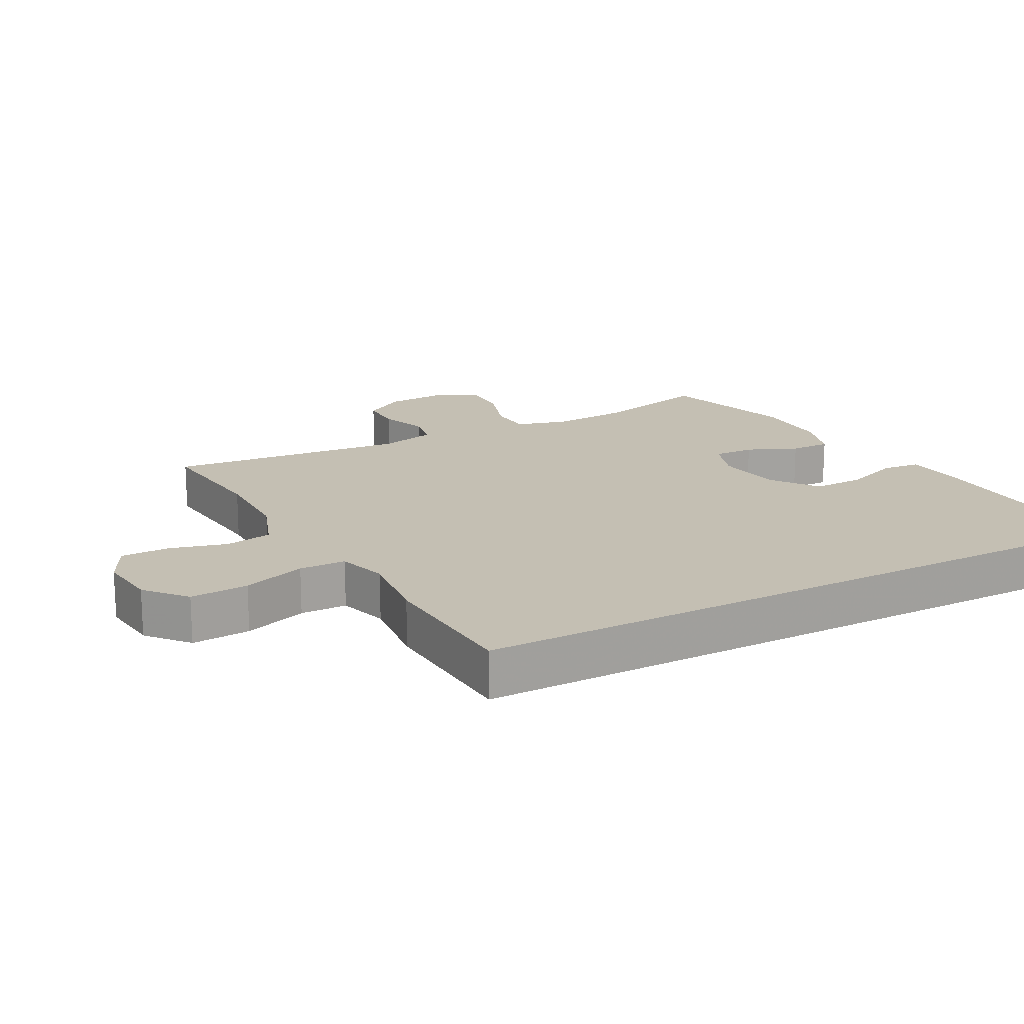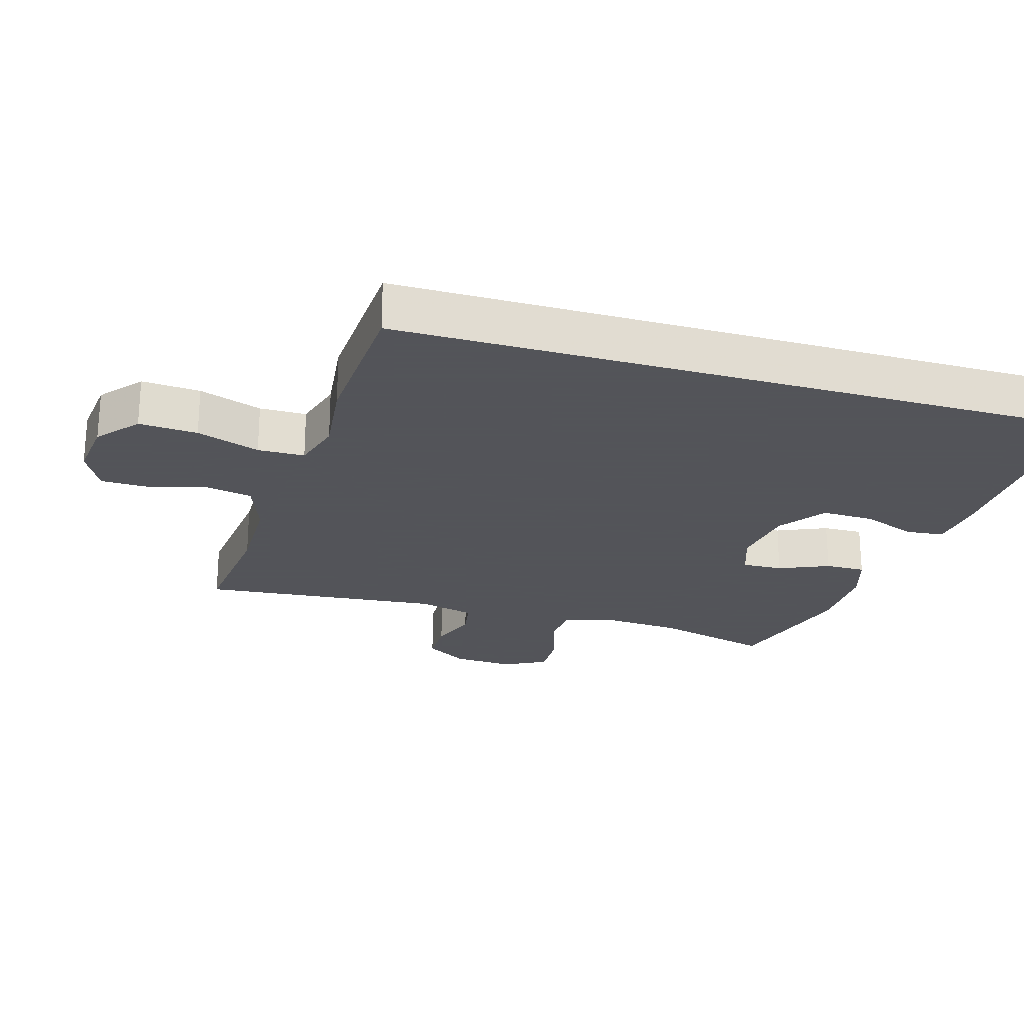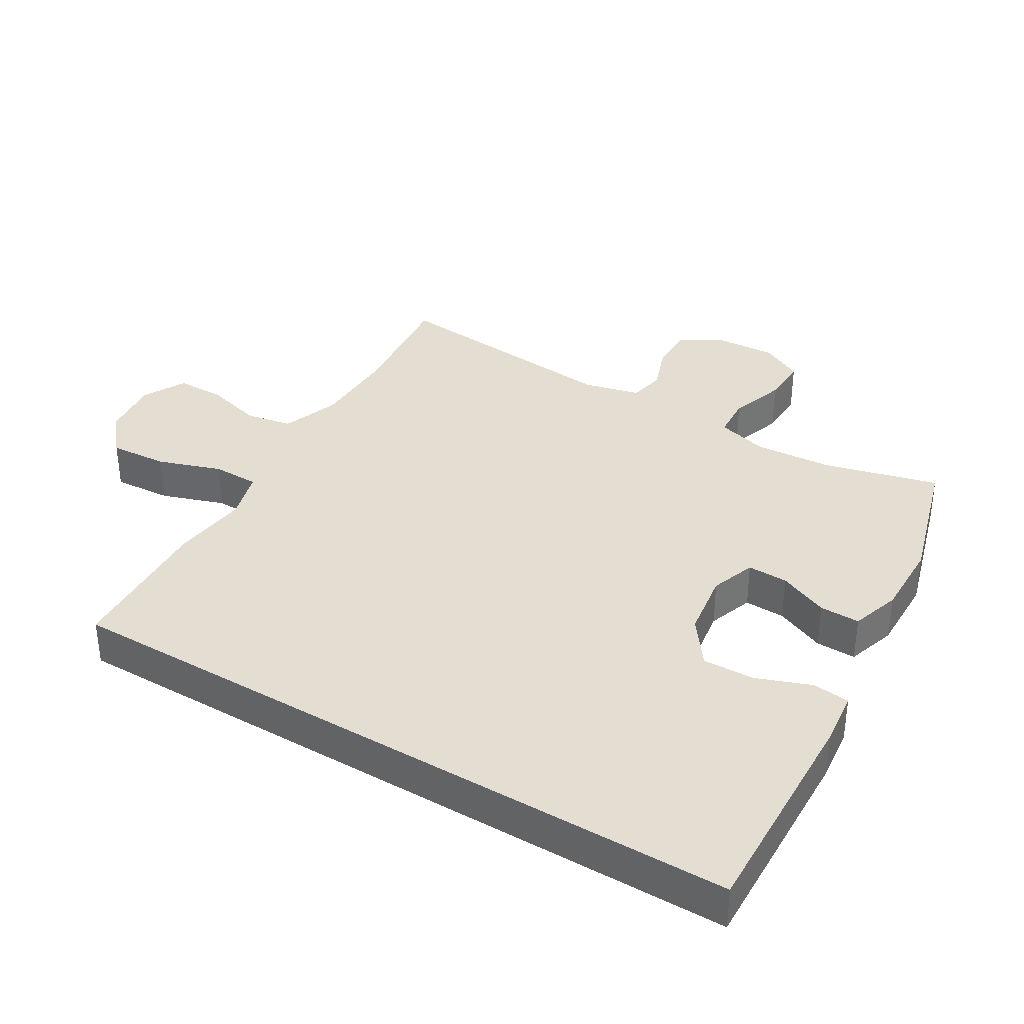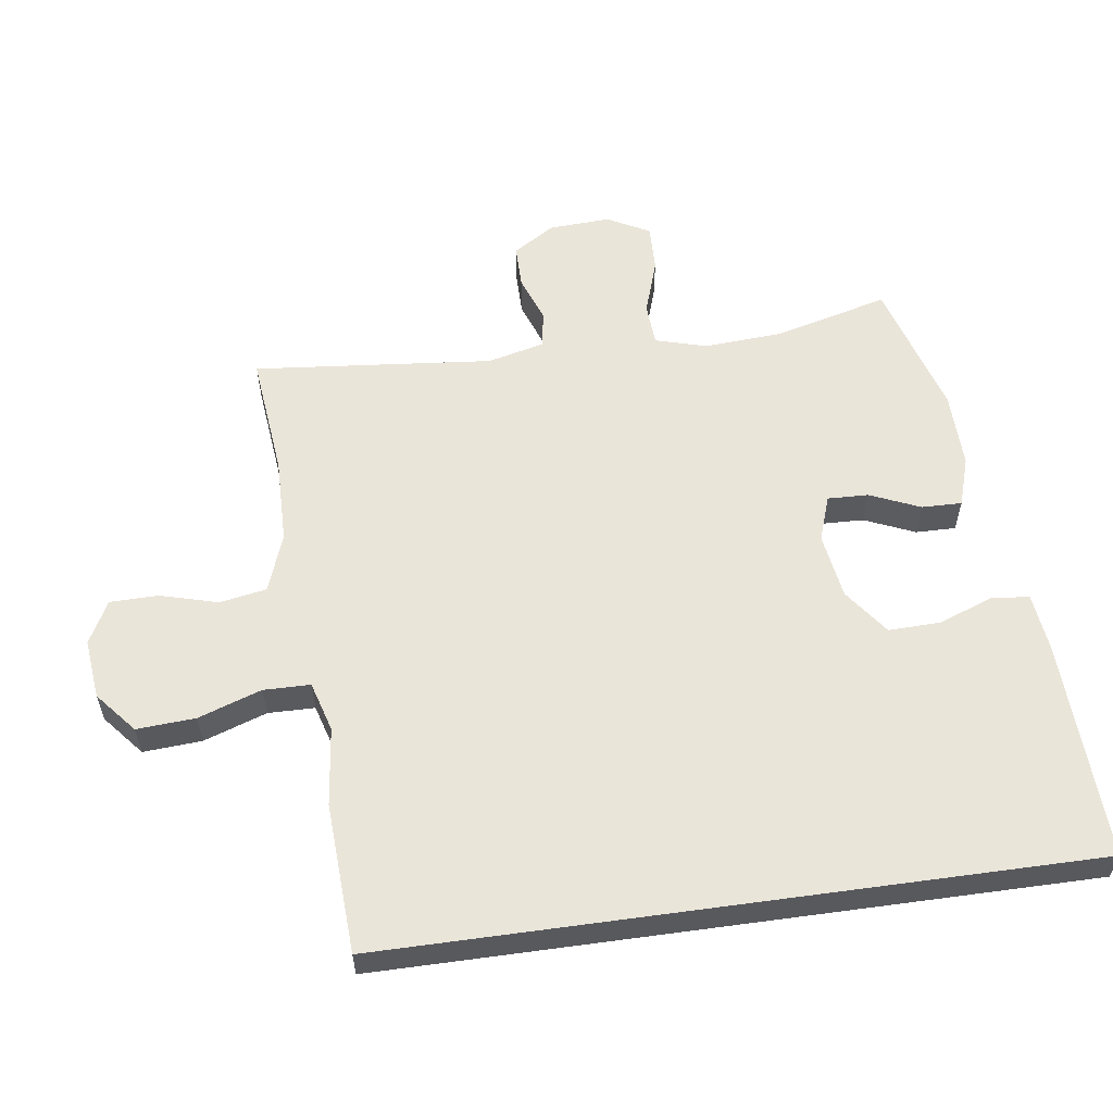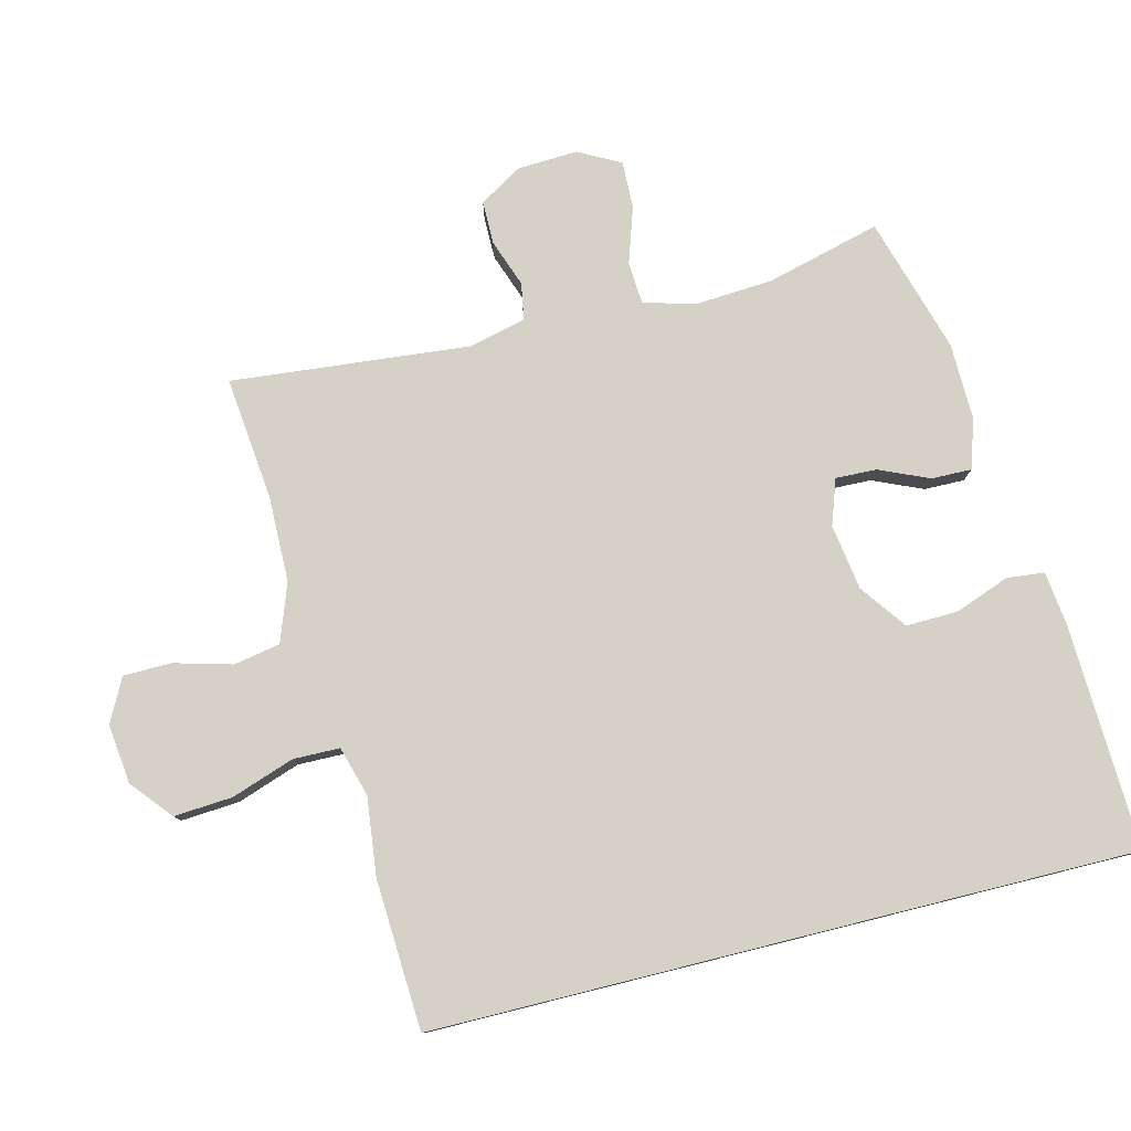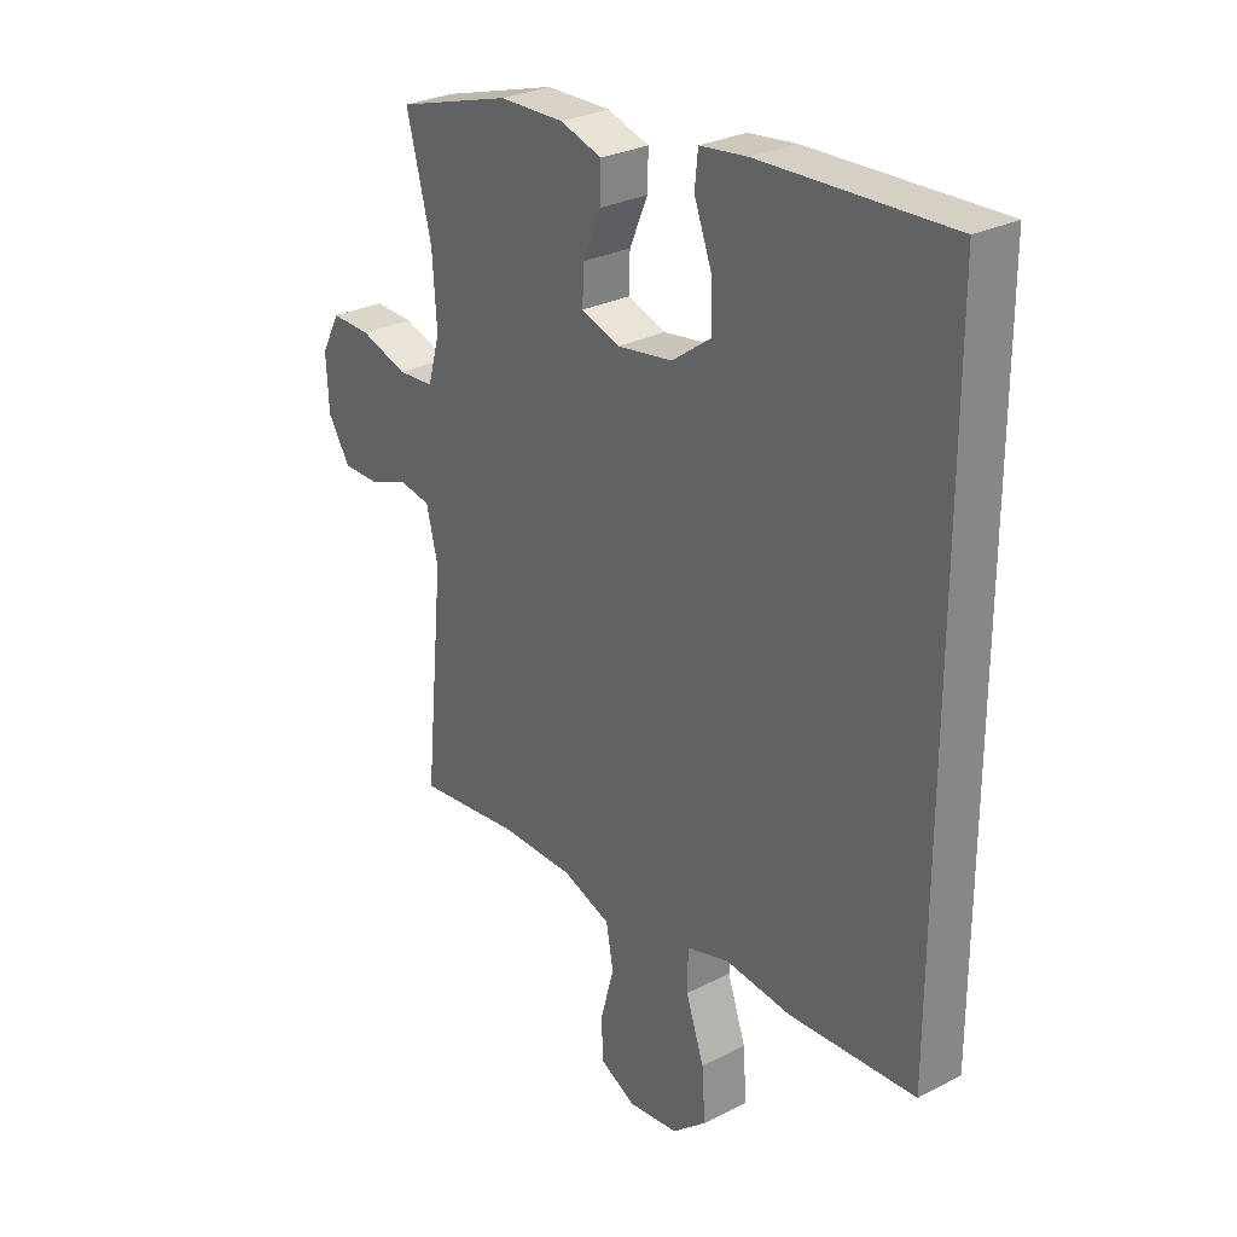
<metadata>
{"format":"obj","ext":"obj","renderer":"f3d","projection":"perspective","resolution":1024,"background":"white","views":[{"elev":17.8,"azim":-118.2,"up":"+Y"},{"elev":-23.9,"azim":-106.4,"up":"+Y"},{"elev":36.0,"azim":-58.9,"up":"+Y"},{"elev":57.9,"azim":-97.9,"up":"+Y"},{"elev":78.8,"azim":-104.0,"up":"+Y"},{"elev":28.2,"azim":-127.9,"up":"+Z"}]}
</metadata>
<code>
v -0.5 0.07 -0.442
v -0.5 0.07 0.623
v -0.16 0.07 0.611
v -0.075 0.07 0.601
v -0.069 0.07 0.544
v -0.1 0.07 0.461
v -0.102 0.07 0.382
v -0.032 0.07 0.331
v 0.068 0.07 0.316
v 0.137 0.07 0.34
v 0.135 0.07 0.402
v 0.102 0.07 0.478
v 0.101 0.07 0.539
v 0.176 0.07 0.563
v 0.293 0.07 0.561
v 0.5 0.07 0.5
v 0.455 0.07 0.326
v 0.447 0.07 0.207
v 0.469 0.07 0.129
v 0.534 0.07 0.125
v 0.619 0.07 0.153
v 0.691 0.07 0.155
v 0.725 0.07 0.091
v 0.72 0.07 -0.002
v 0.68 0.07 -0.066
v 0.614 0.07 -0.066
v 0.542 0.07 -0.04
v 0.486 0.07 -0.05
v 0.465 0.07 -0.136
v 0.5 0.07 -0.5
v 0.312 0.07 -0.48
v 0.181 0.07 -0.482
v 0.093 0.07 -0.514
v 0.08 0.07 -0.585
v 0.104 0.07 -0.673
v 0.103 0.07 -0.746
v 0.038 0.07 -0.78
v -0.053 0.07 -0.77
v -0.115 0.07 -0.718
v -0.109 0.07 -0.629
v -0.076 0.07 -0.533
v -0.077 0.07 -0.462
v -0.153 0.07 -0.44
v -0.272 0.07 -0.454
v -0.5 0 -0.442
v -0.5 0 0.623
v -0.16 0 0.611
v -0.075 0 0.601
v -0.069 0 0.544
v -0.1 0 0.461
v -0.102 0 0.382
v -0.032 0 0.331
v 0.068 0 0.316
v 0.137 0 0.34
v 0.135 0 0.402
v 0.102 0 0.478
v 0.101 0 0.539
v 0.176 0 0.563
v 0.293 0 0.561
v 0.5 0 0.5
v 0.455 0 0.326
v 0.447 0 0.207
v 0.469 0 0.129
v 0.534 0 0.125
v 0.619 0 0.153
v 0.691 0 0.155
v 0.725 0 0.091
v 0.72 0 -0.002
v 0.68 0 -0.066
v 0.614 0 -0.066
v 0.542 0 -0.04
v 0.486 0 -0.05
v 0.465 0 -0.136
v 0.5 0 -0.5
v 0.312 0 -0.48
v 0.181 0 -0.482
v 0.093 0 -0.514
v 0.08 0 -0.585
v 0.104 0 -0.673
v 0.103 0 -0.746
v 0.038 0 -0.78
v -0.053 0 -0.77
v -0.115 0 -0.718
v -0.109 0 -0.629
v -0.076 0 -0.533
v -0.077 0 -0.462
v -0.153 0 -0.44
v -0.272 0 -0.454
f 1 2 3
f 44 1 3
f 43 44 3
f 42 43 3
f 39 40 41
f 38 39 41
f 37 38 41
f 36 37 41
f 35 36 41
f 34 35 41
f 33 34 41 42
f 32 33 42
f 31 32 42
f 29 30 31
f 28 29 31 42
f 25 26 27
f 24 25 27
f 23 24 27
f 22 23 27
f 21 22 27
f 20 21 27
f 19 20 27 28
f 18 19 28 42
f 15 16 17
f 14 15 17
f 13 14 17
f 12 13 17
f 11 12 17
f 10 11 17 18
f 9 10 18 42
f 3 4 5 6
f 3 6 7
f 42 3 7
f 8 9 42
f 7 8 42
f 47 46 45
f 47 45 88
f 47 88 87
f 47 87 86
f 85 84 83
f 85 83 82
f 85 82 81
f 85 81 80
f 85 80 79
f 85 79 78
f 86 85 78 77
f 86 77 76
f 86 76 75
f 75 74 73
f 86 75 73 72
f 71 70 69
f 71 69 68
f 71 68 67
f 71 67 66
f 71 66 65
f 71 65 64
f 72 71 64 63
f 86 72 63 62
f 61 60 59
f 61 59 58
f 61 58 57
f 61 57 56
f 61 56 55
f 62 61 55 54
f 86 62 54 53
f 50 49 48 47
f 51 50 47
f 51 47 86
f 86 53 52
f 86 52 51
f 1 45 46 2
f 2 46 47 3
f 3 47 48 4
f 4 48 49 5
f 5 49 50 6
f 6 50 51 7
f 7 51 52 8
f 8 52 53 9
f 9 53 54 10
f 10 54 55 11
f 11 55 56 12
f 12 56 57 13
f 13 57 58 14
f 14 58 59 15
f 15 59 60 16
f 16 60 61 17
f 17 61 62 18
f 18 62 63 19
f 19 63 64 20
f 20 64 65 21
f 21 65 66 22
f 22 66 67 23
f 23 67 68 24
f 24 68 69 25
f 25 69 70 26
f 26 70 71 27
f 27 71 72 28
f 28 72 73 29
f 29 73 74 30
f 30 74 75 31
f 31 75 76 32
f 32 76 77 33
f 33 77 78 34
f 34 78 79 35
f 35 79 80 36
f 36 80 81 37
f 37 81 82 38
f 38 82 83 39
f 39 83 84 40
f 40 84 85 41
f 41 85 86 42
f 42 86 87 43
f 43 87 88 44
f 44 88 45 1

</code>
